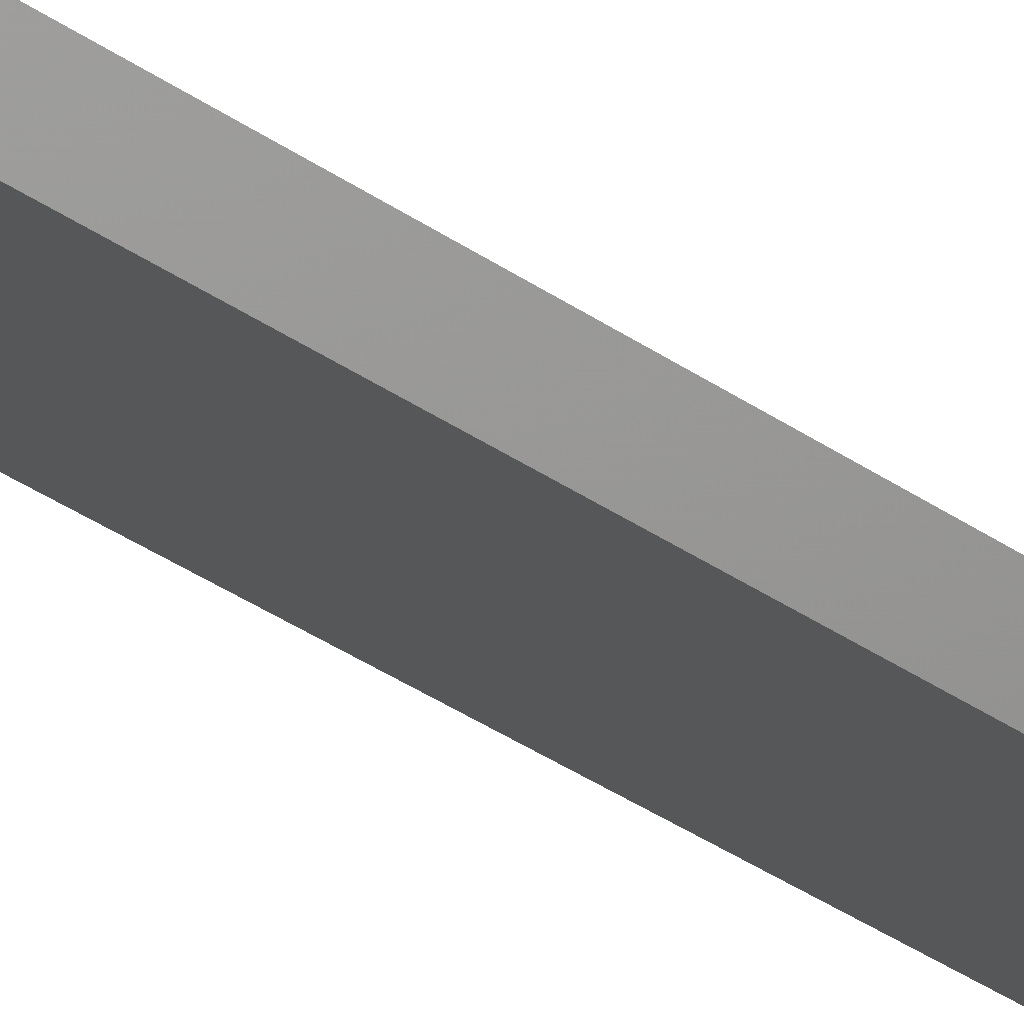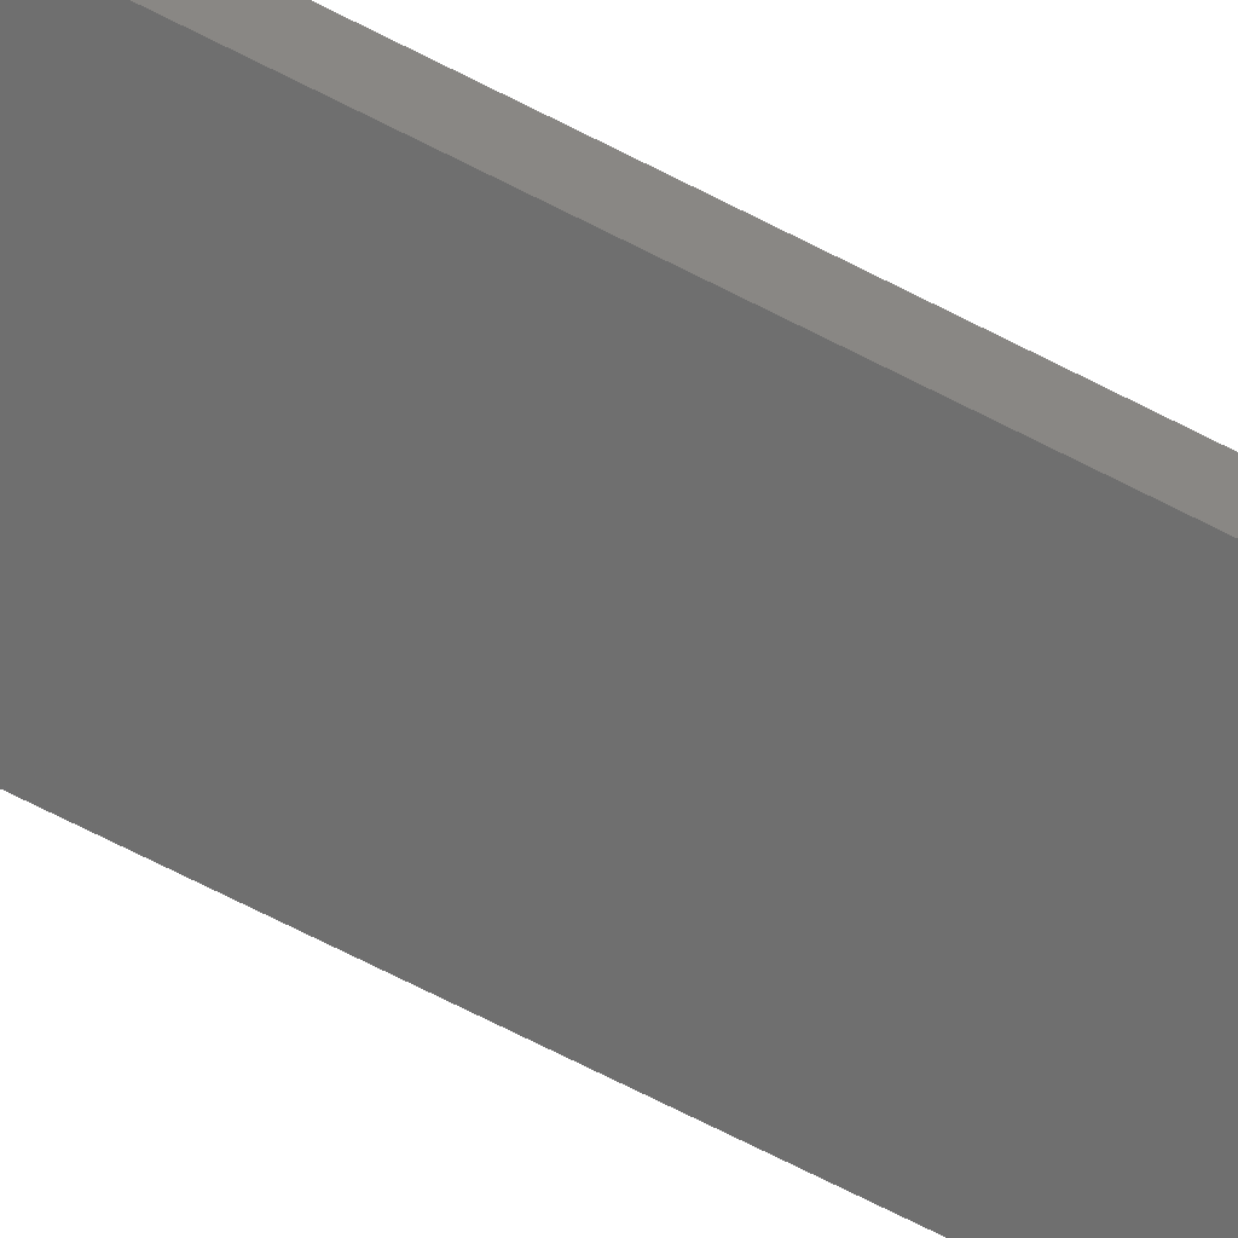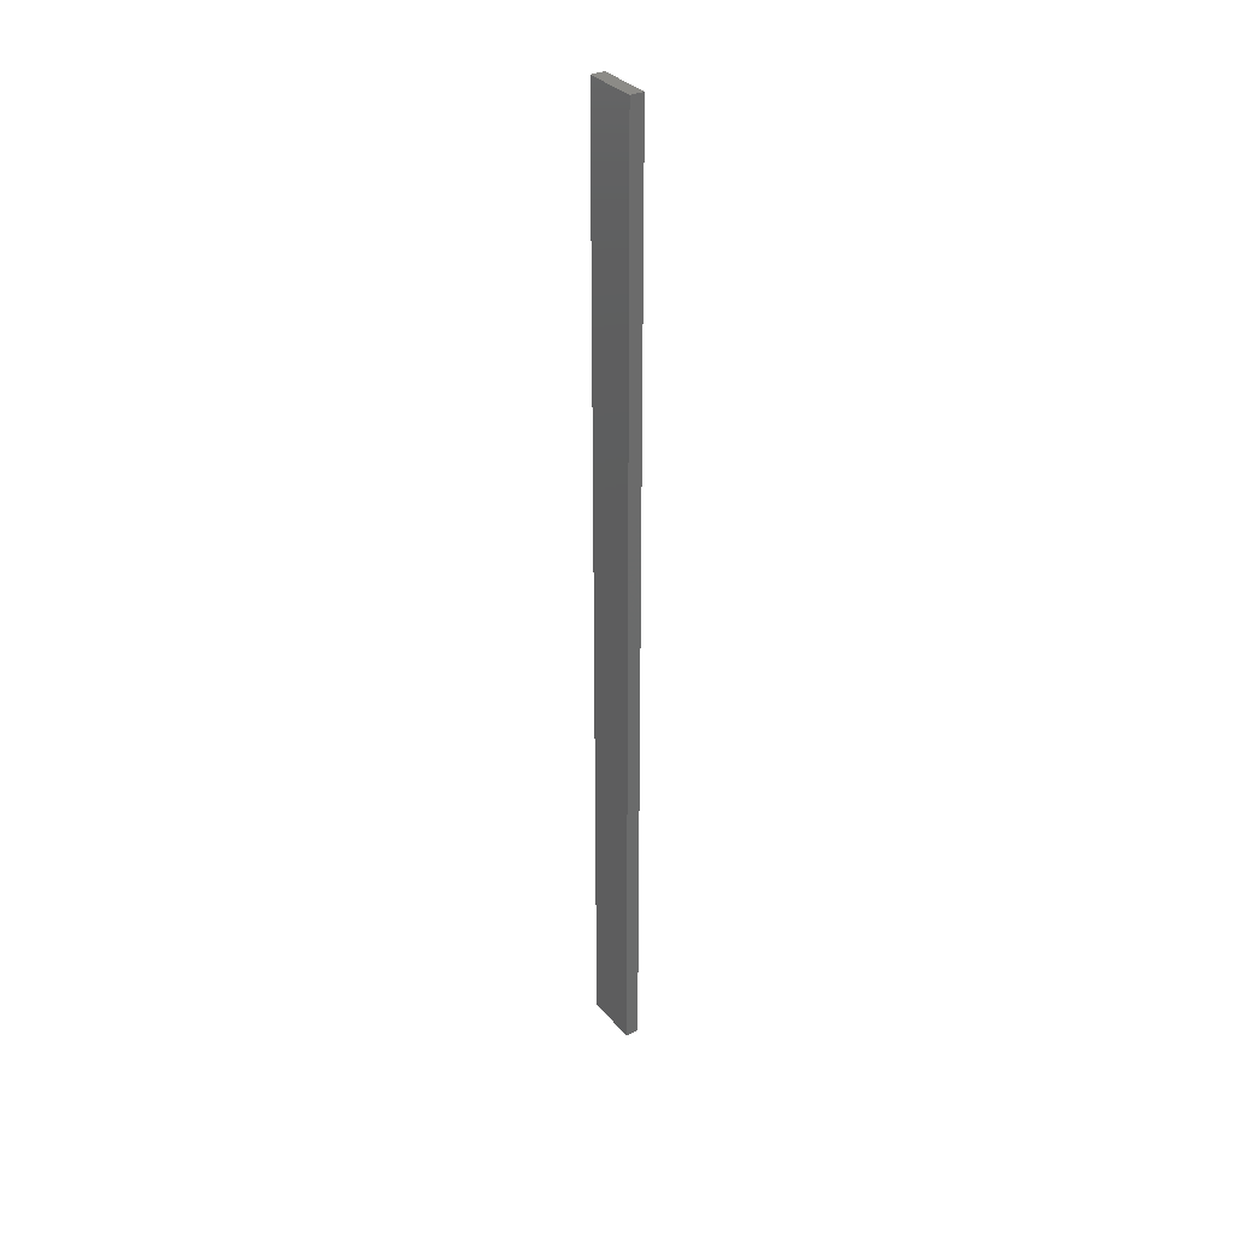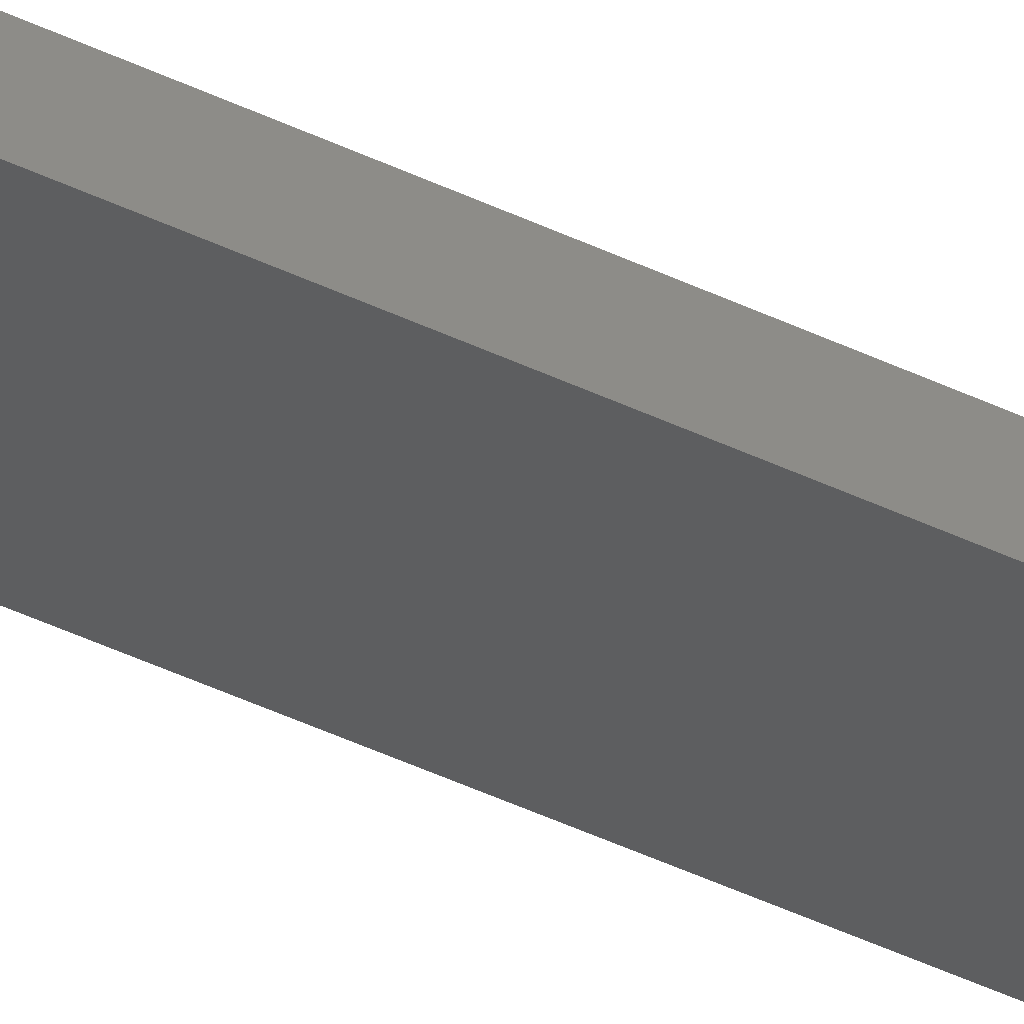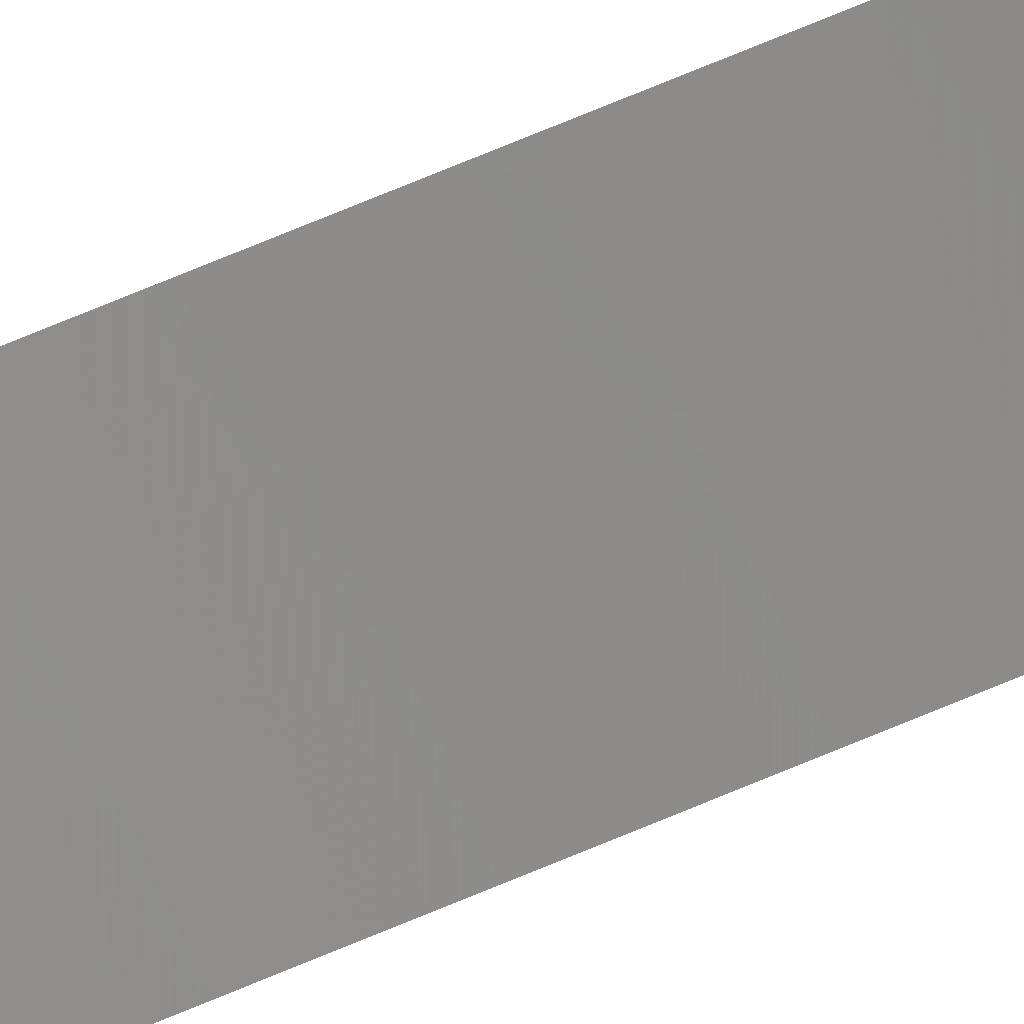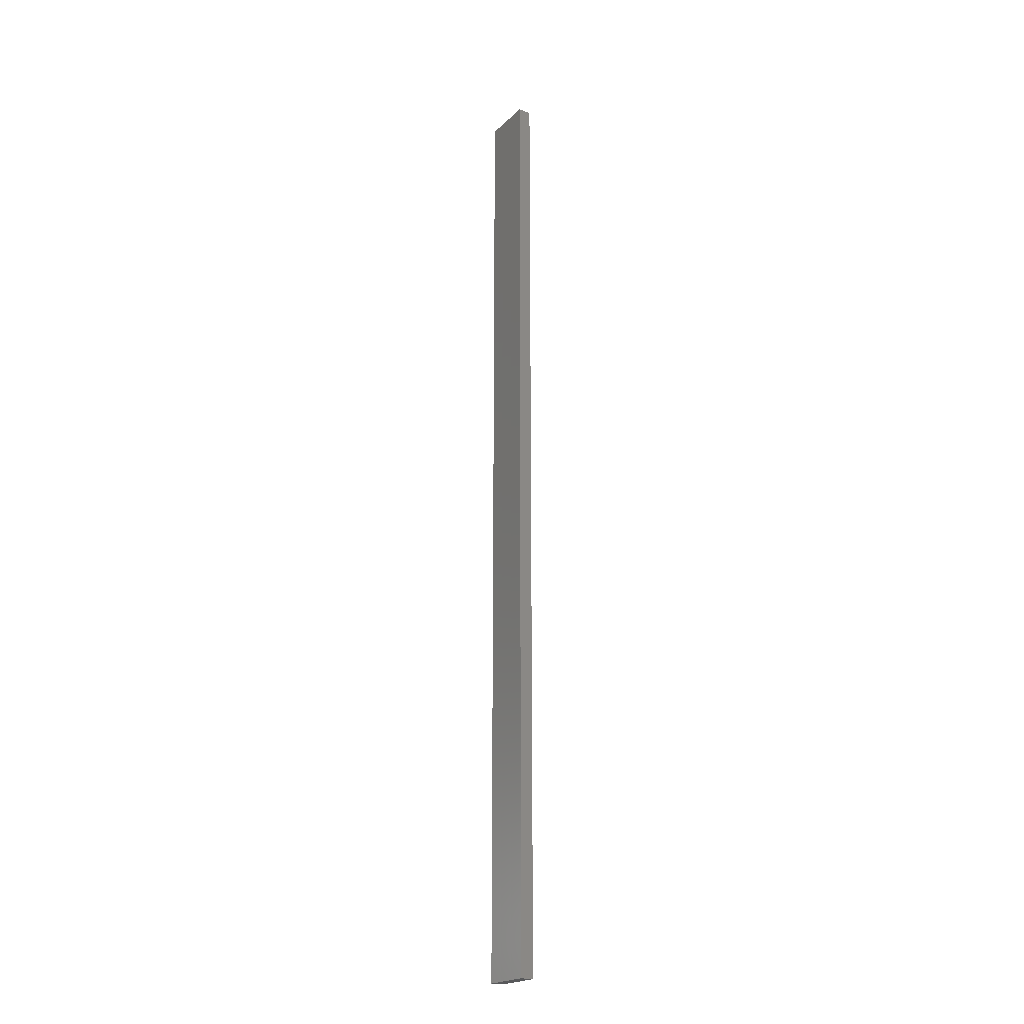
<metadata>
{"format":"stl","ext":"stl","renderer":"f3d","projection":"perspective","resolution":1024,"background":"white","views":[{"elev":-19.2,"azim":31.5,"up":"+Y"},{"elev":-50.6,"azim":-121.9,"up":"+Y"},{"elev":33.7,"azim":44.1,"up":"+Z"},{"elev":-45.5,"azim":61.2,"up":"+Y"},{"elev":76.6,"azim":67.7,"up":"+Y"},{"elev":-21.1,"azim":45.9,"up":"+Z"}]}
</metadata>
<code>
# stl→obj: 16 verts, 28 faces
v 18.96 2.419 298.6
v 18.96 2.419 302.2
v 19.02 2.405 302.2
v 19.02 2.405 298.6
v 19.09 2.391 302.2
v 19.09 2.391 298.6
v 19.15 2.377 298.6
v 19.15 2.377 302.2
v 19.14 2.328 298.6
v 19.14 2.328 302.2
v 18.95 2.37 302.2
v 19.01 2.356 298.6
v 19.01 2.356 302.2
v 19.08 2.342 302.2
v 18.95 2.37 298.6
v 19.08 2.342 298.6
f 1 2 3
f 4 3 5
f 4 1 3
f 6 4 5
f 7 5 8
f 7 6 5
f 9 7 8
f 9 8 10
f 11 12 13
f 13 12 14
f 15 12 11
f 12 16 14
f 14 9 10
f 16 9 14
f 1 15 11
f 1 11 2
f 9 16 7
f 16 6 7
f 16 12 6
f 12 4 6
f 12 15 4
f 15 1 4
f 14 10 8
f 5 14 8
f 13 14 5
f 3 13 5
f 2 11 13
f 2 13 3

</code>
